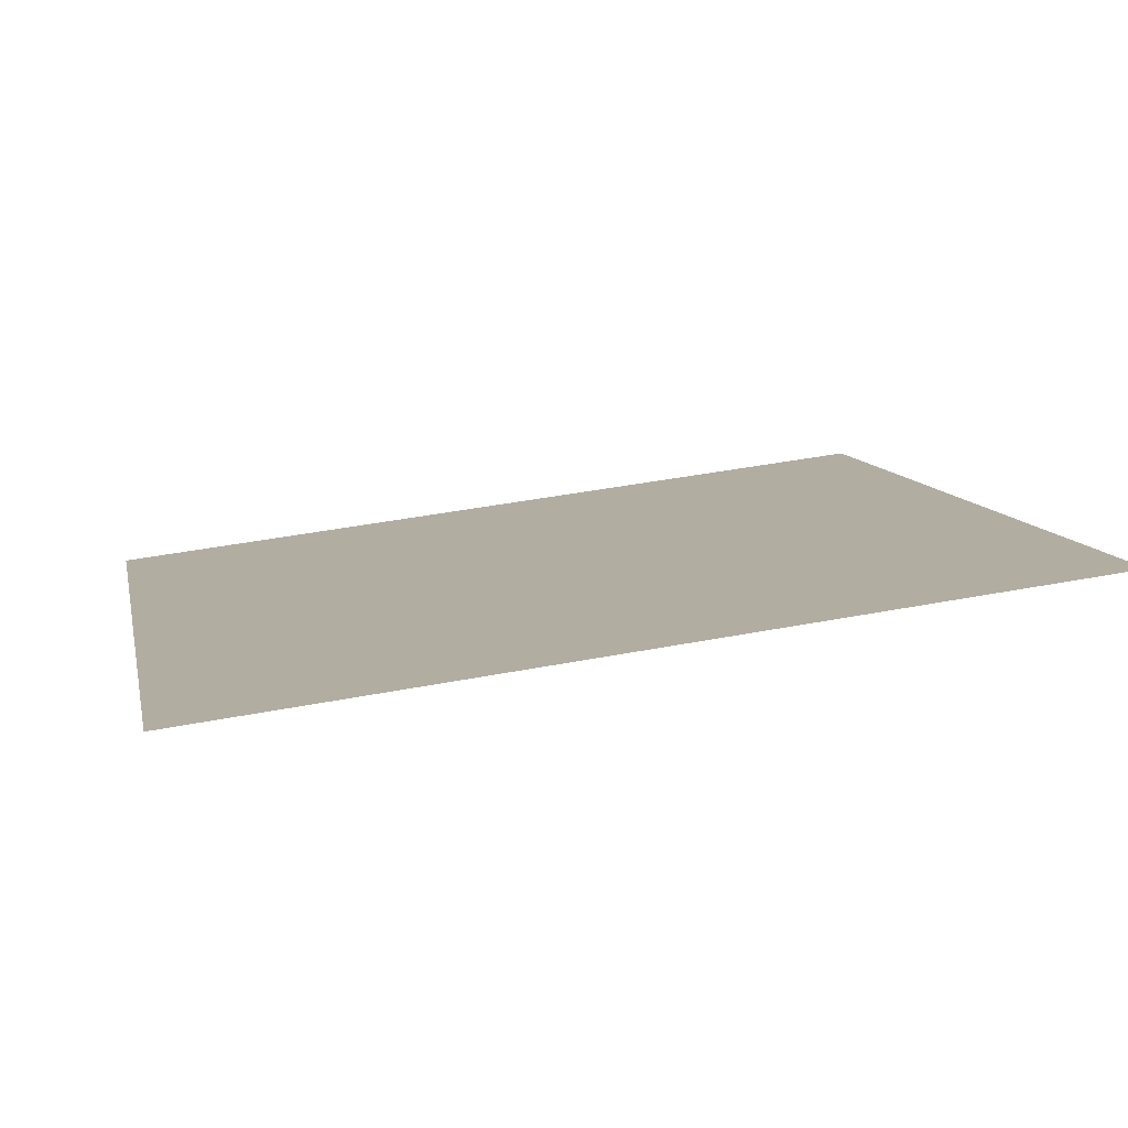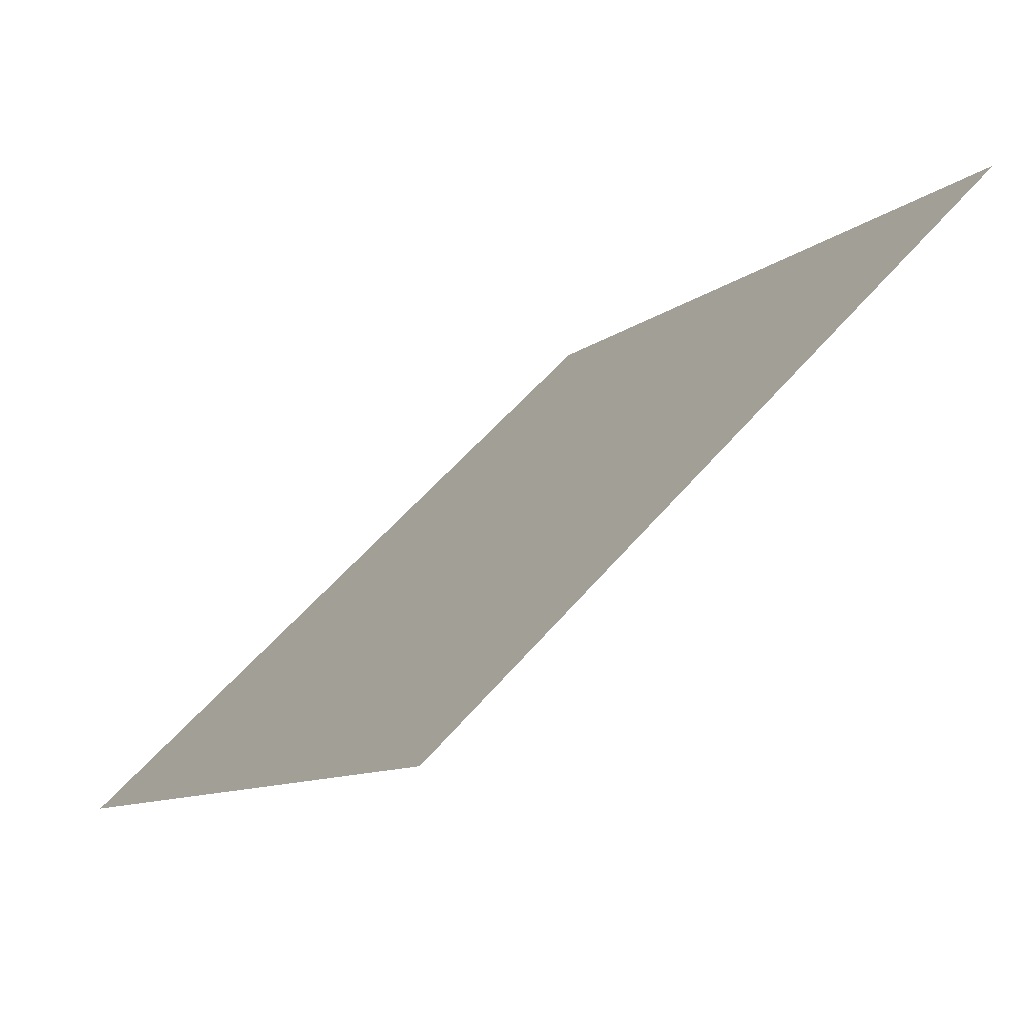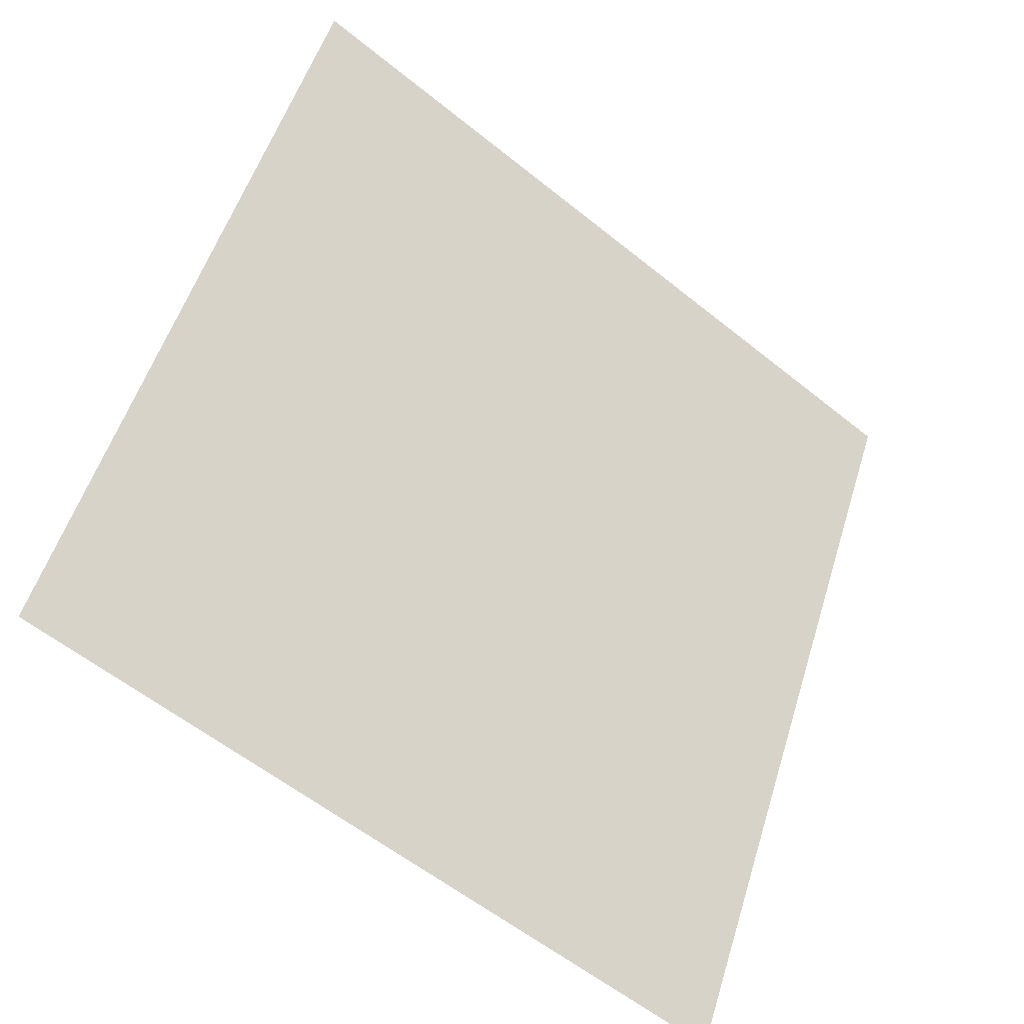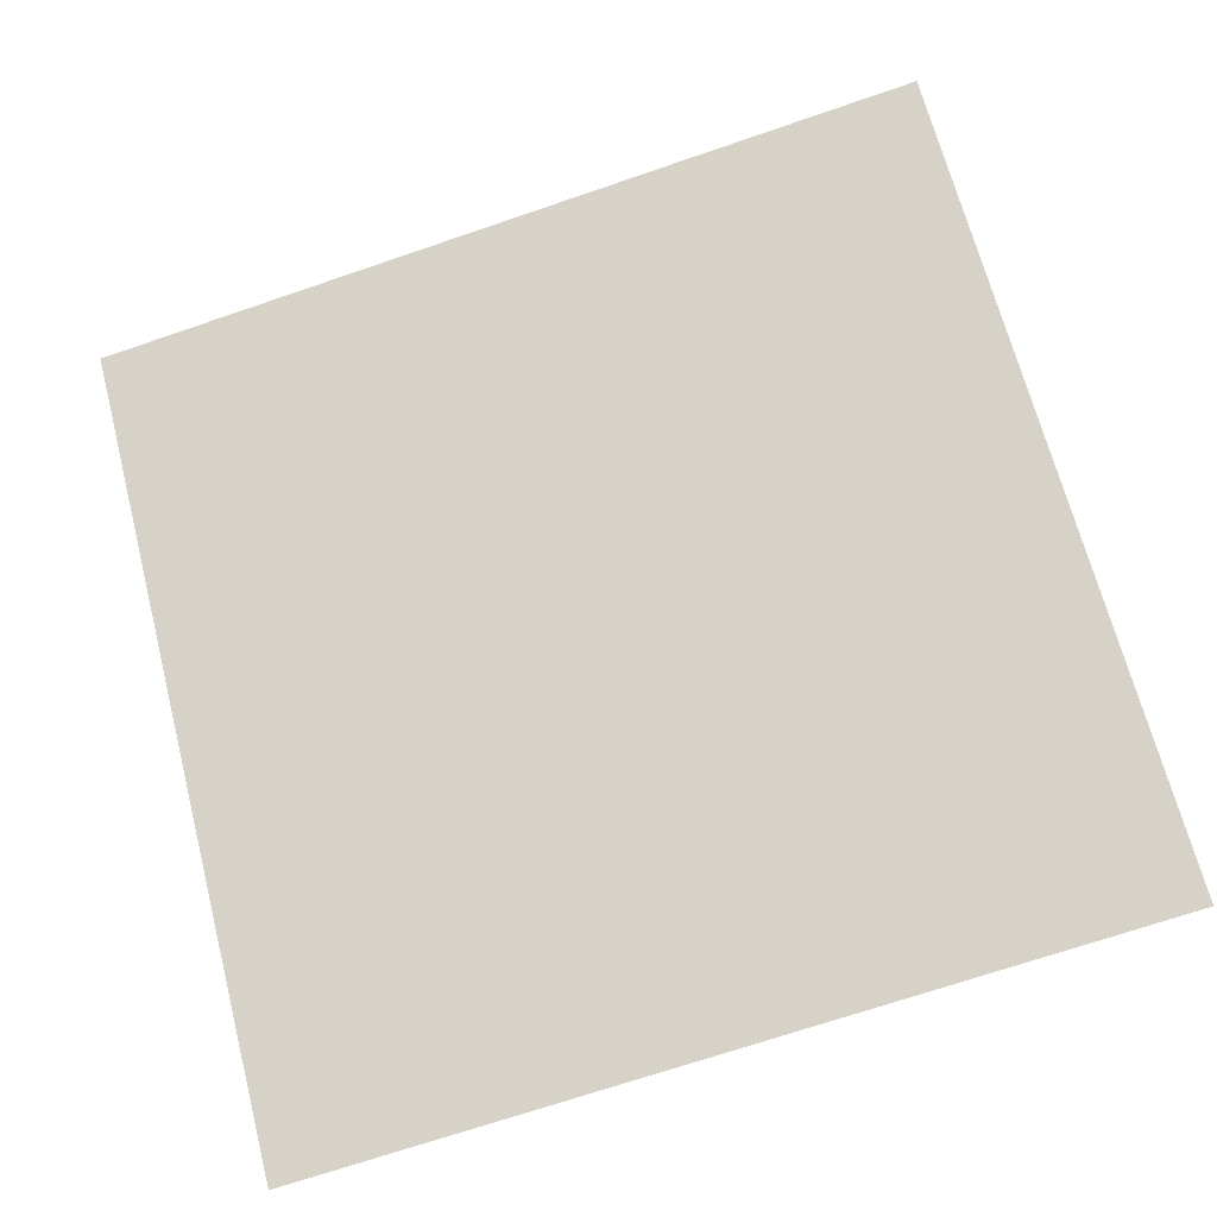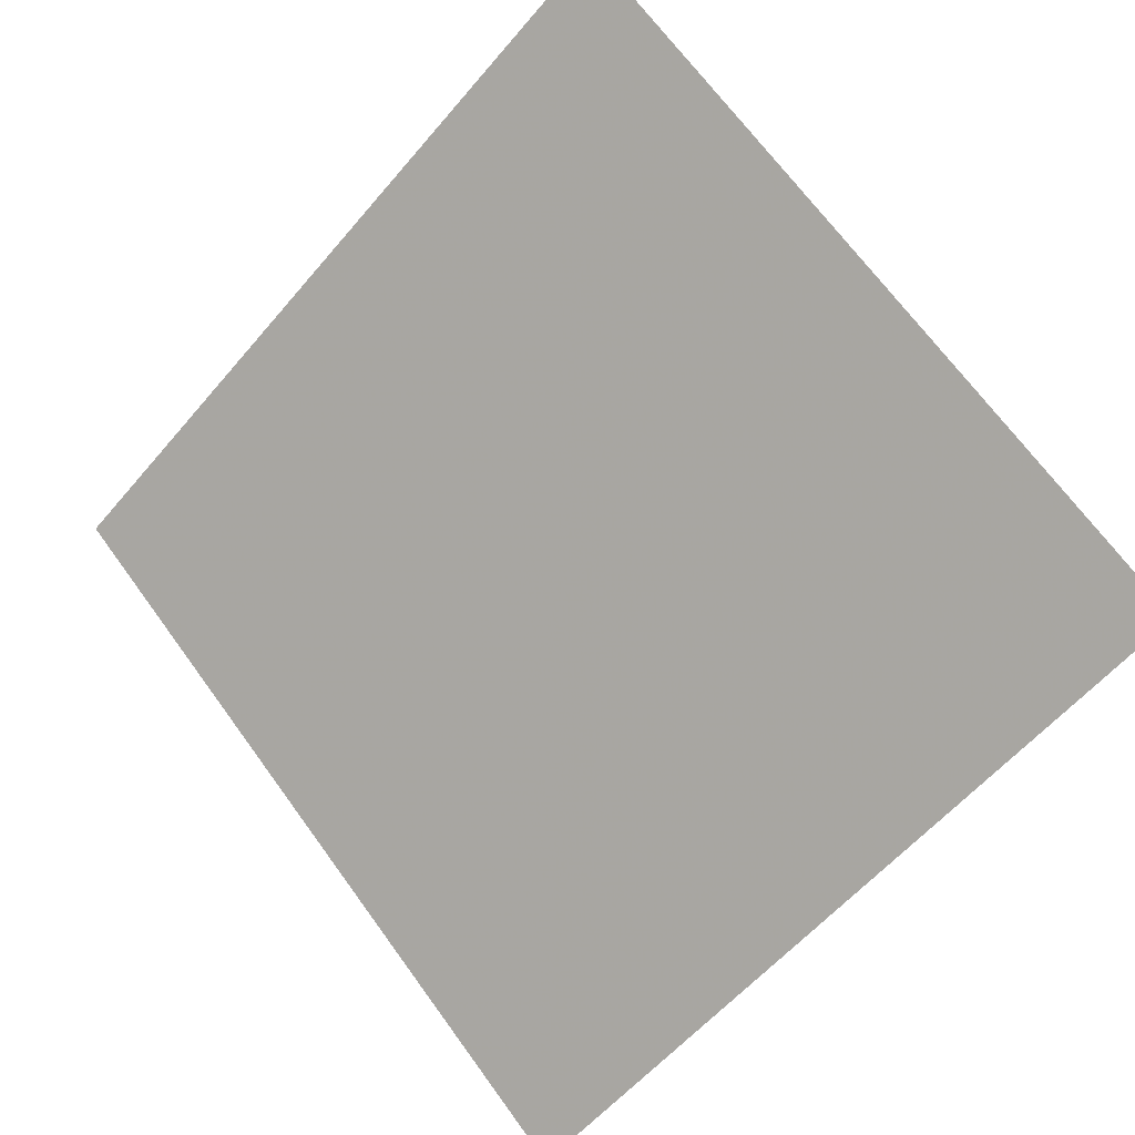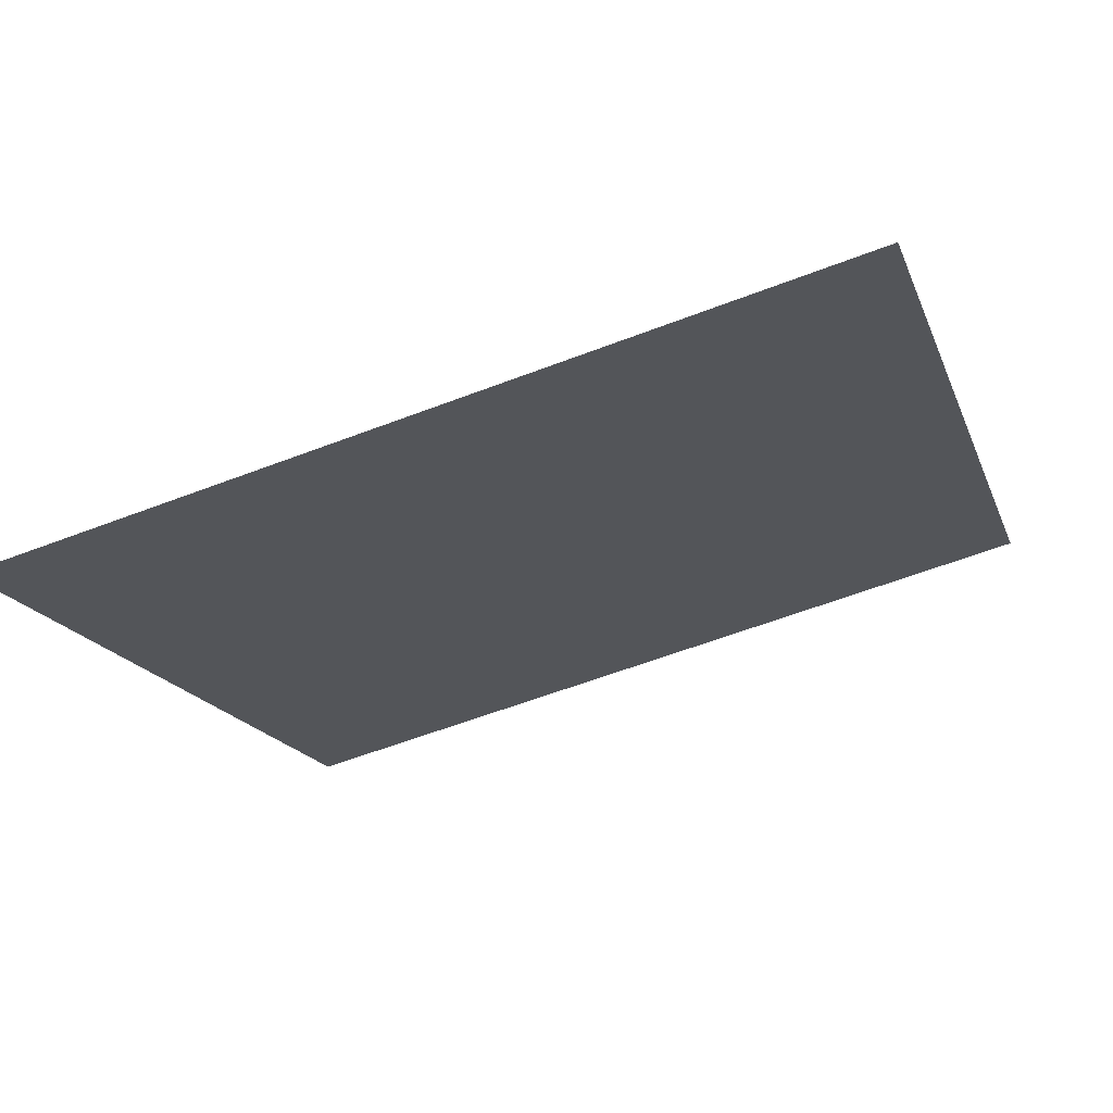
<metadata>
{"format":"obj","ext":"obj","renderer":"f3d","projection":"perspective","resolution":1024,"background":"white","views":[{"elev":47.0,"azim":-12.7,"up":"+Y"},{"elev":54.4,"azim":128.0,"up":"+Z"},{"elev":52.2,"azim":107.6,"up":"+Y"},{"elev":-74.9,"azim":19.3,"up":"+Y"},{"elev":70.6,"azim":-125.6,"up":"+Y"},{"elev":-55.6,"azim":-158.0,"up":"+Y"}]}
</metadata>
<code>
v -0.04374 0.6376 0.3078
v -0.0503 0.6377 0.3078
v -0.05018 0.6417 0.3131
v -0.04362 0.6415 0.313
f 4 3 2 1

</code>
